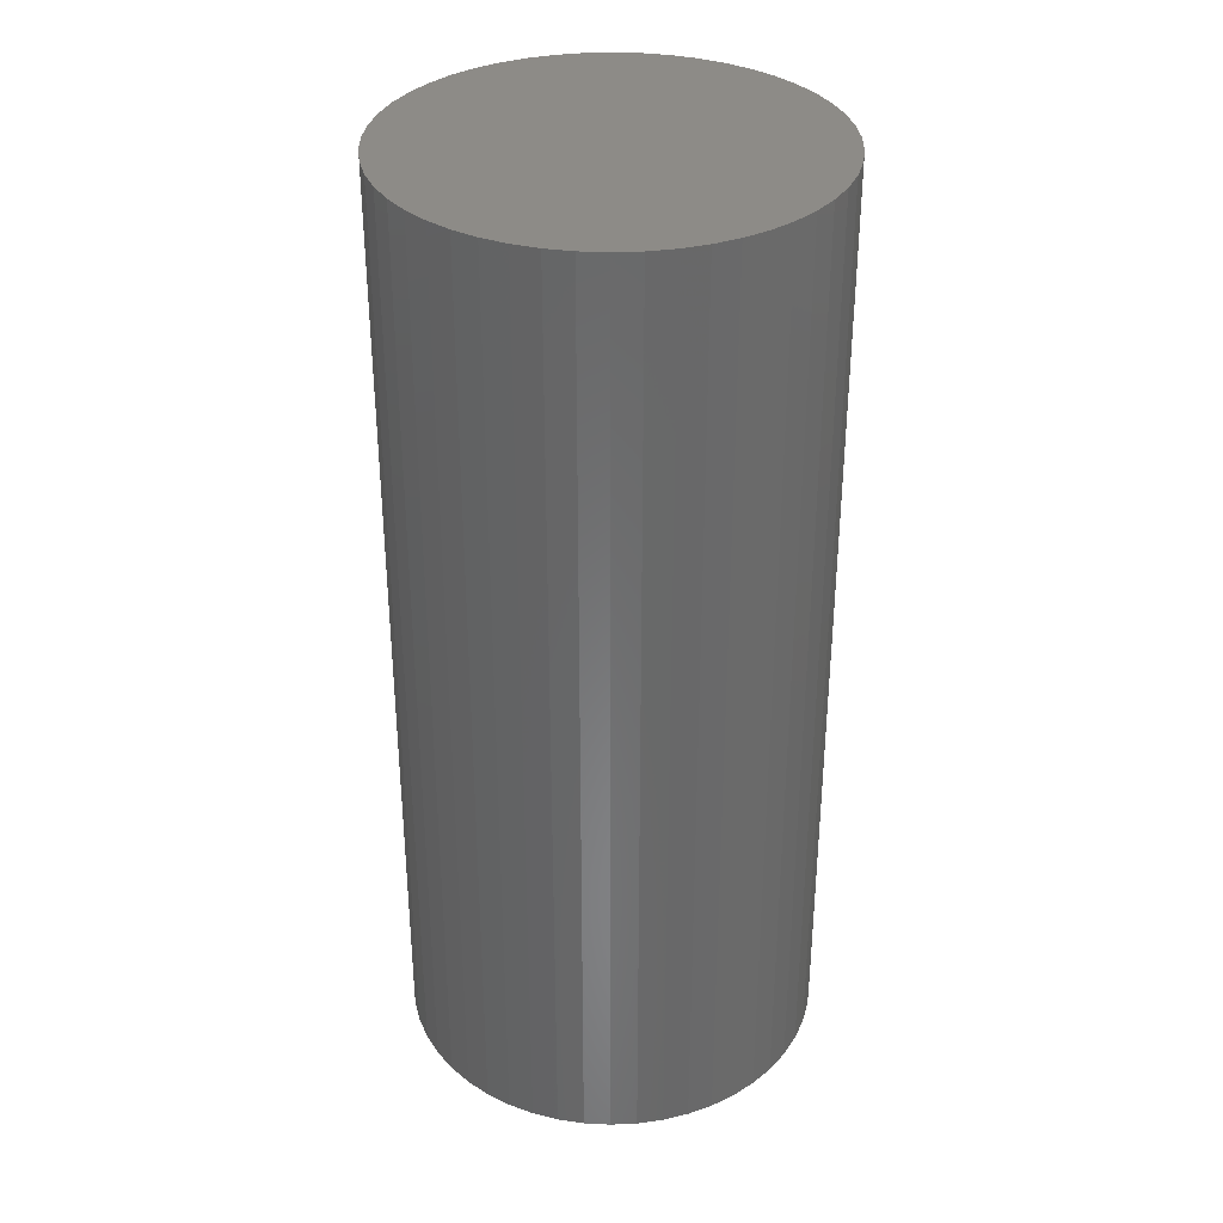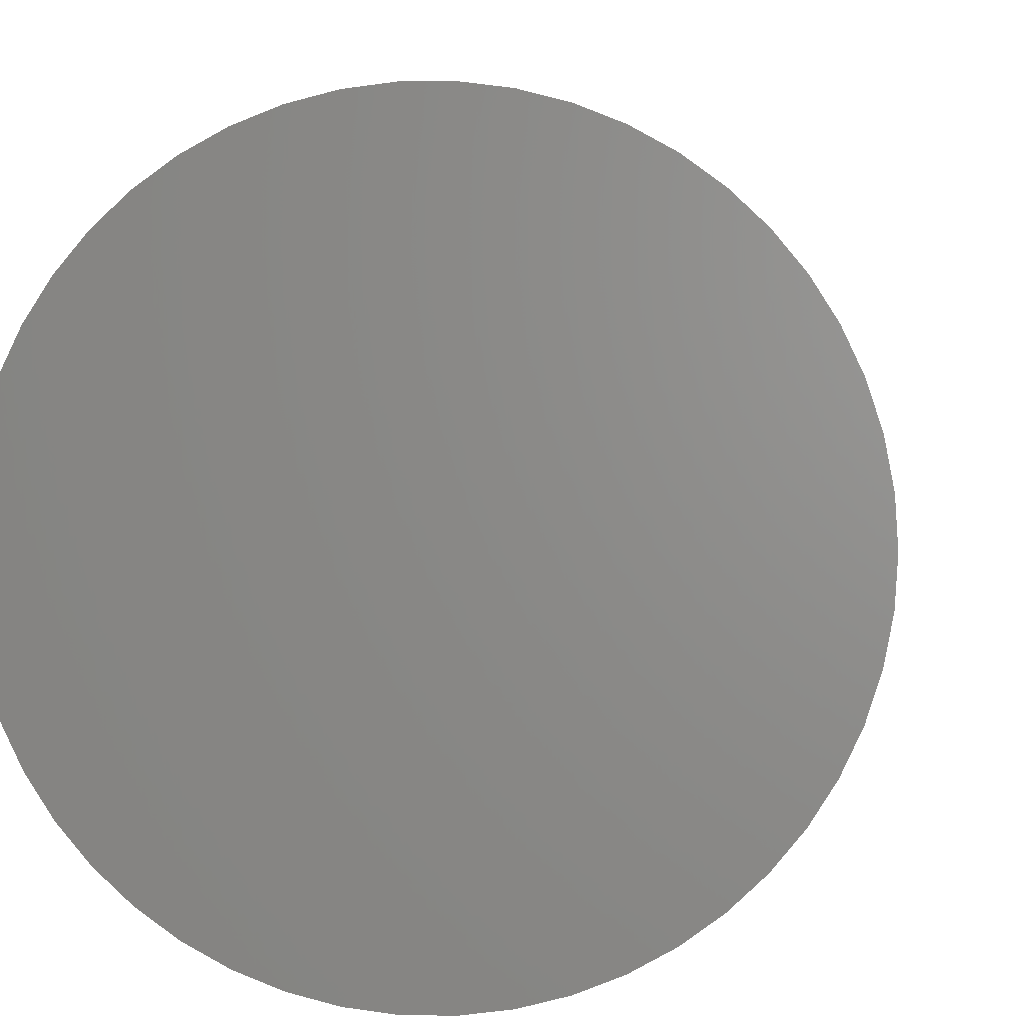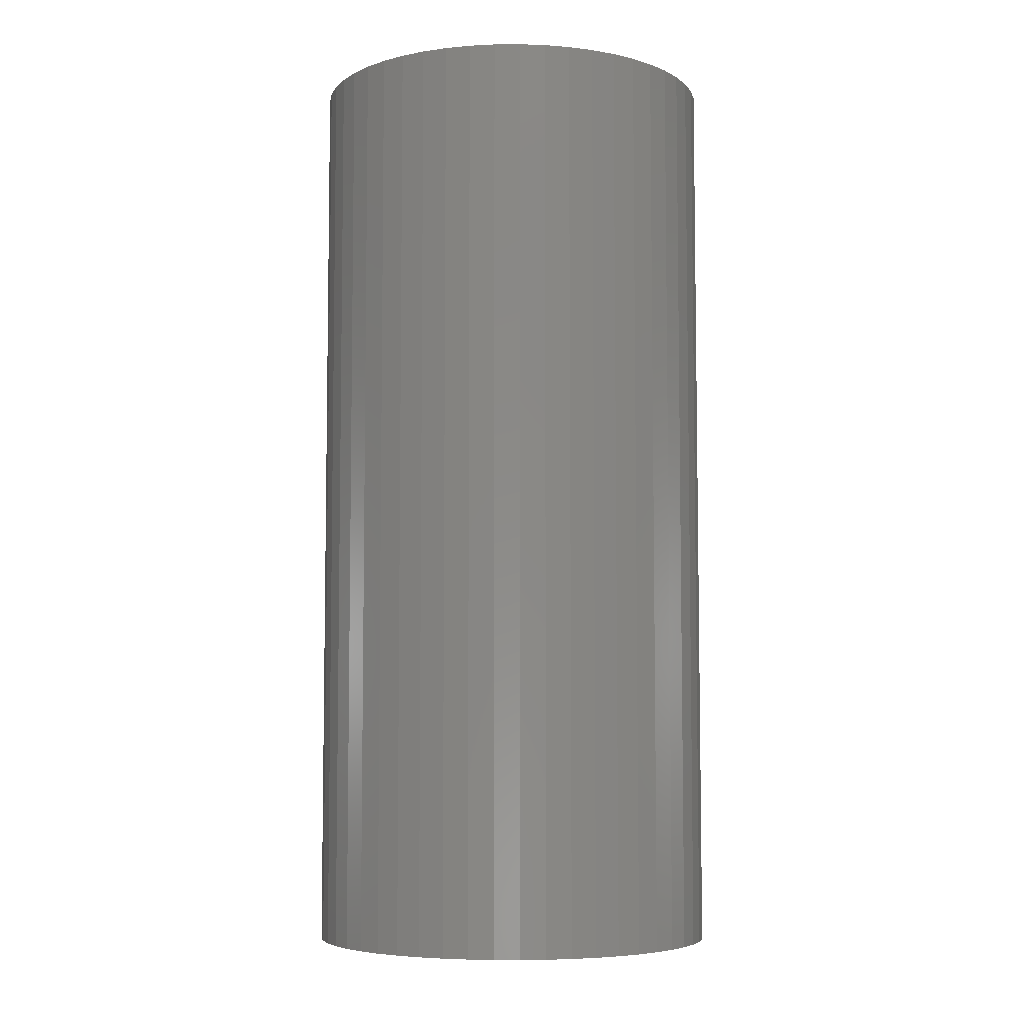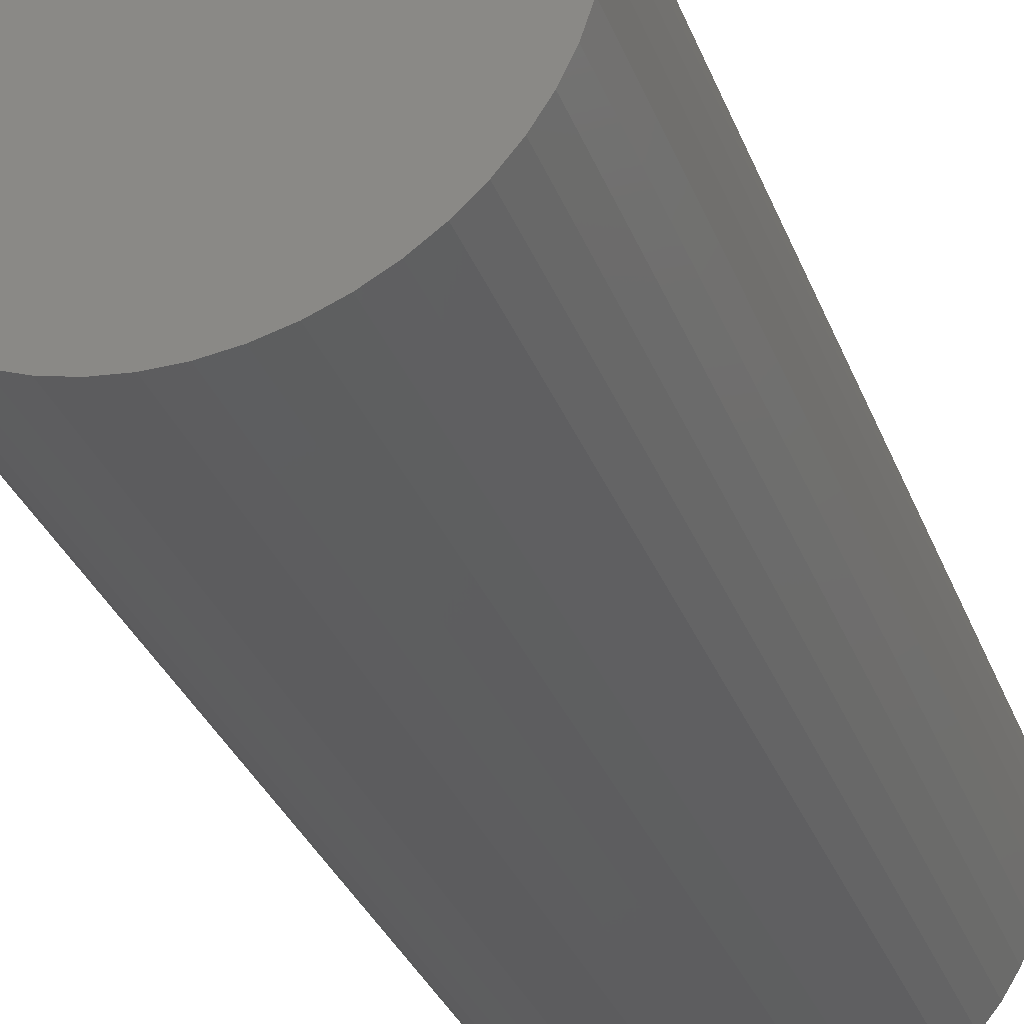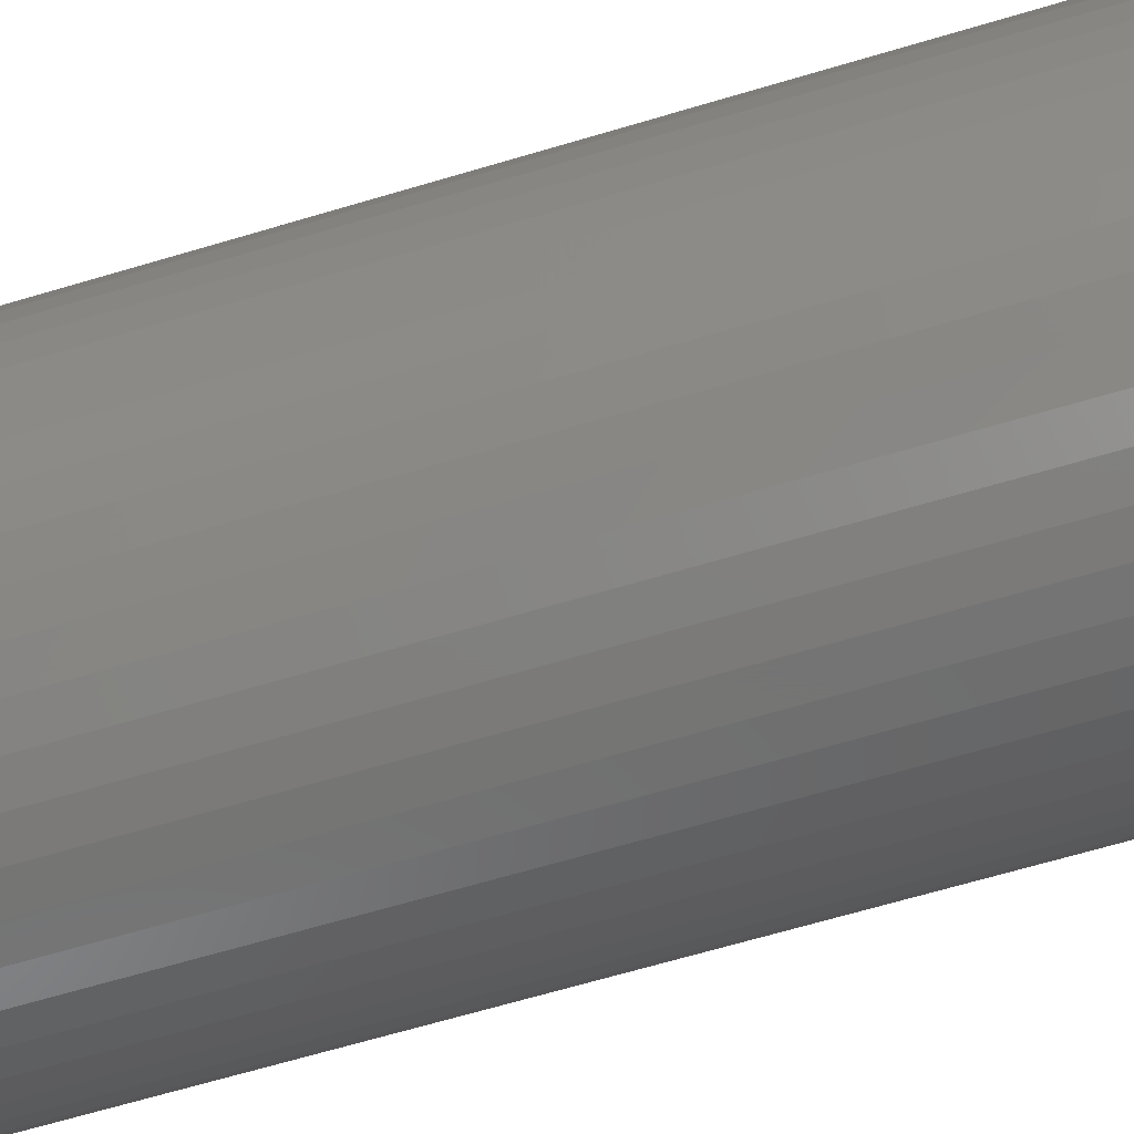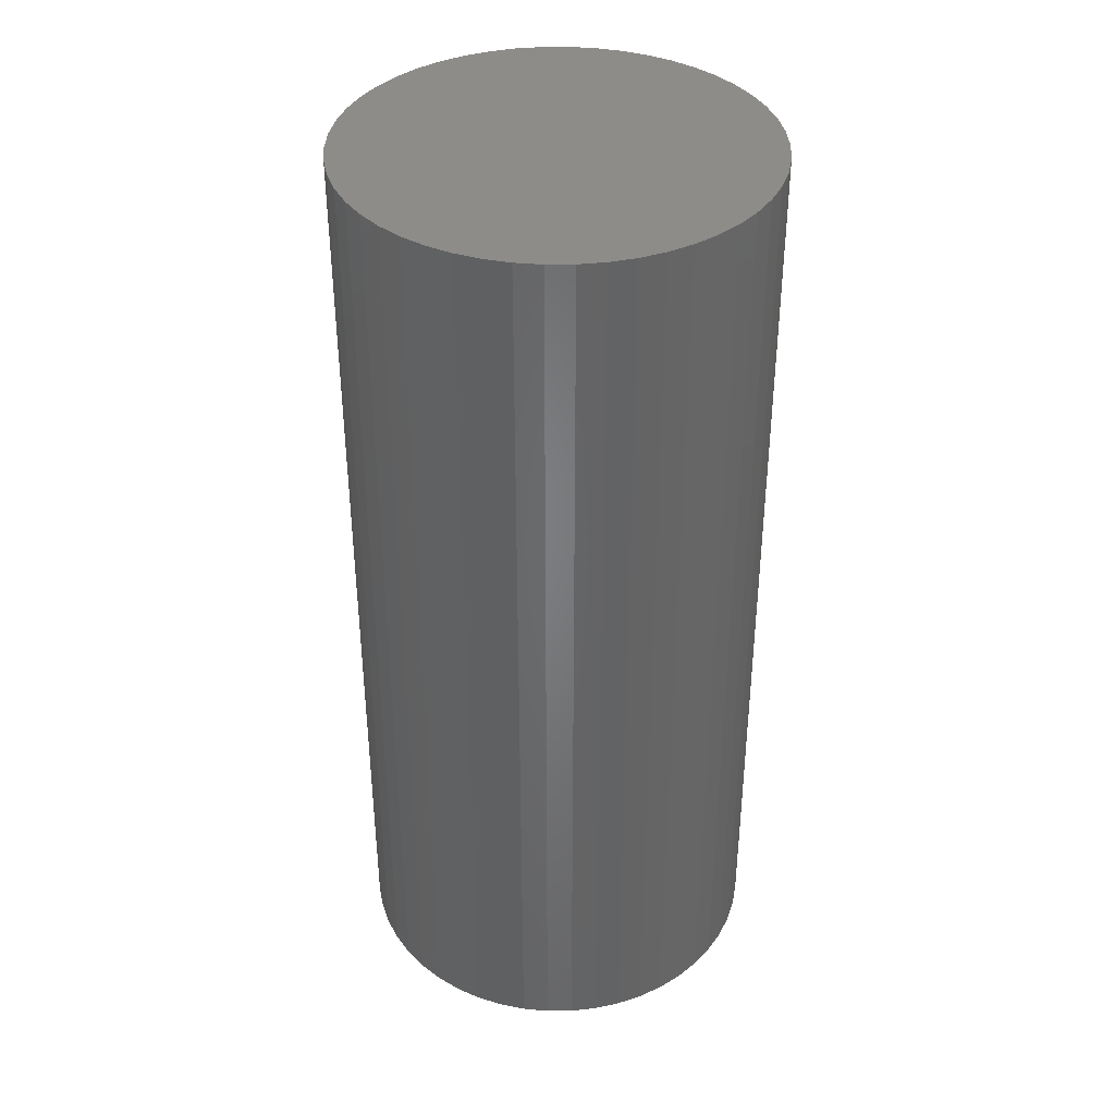
<metadata>
{"format":"stl","ext":"stl","renderer":"f3d","projection":"perspective","resolution":1024,"background":"white","views":[{"elev":34.3,"azim":3.9,"up":"+Z"},{"elev":2.1,"azim":-175.4,"up":"+Y"},{"elev":-6.0,"azim":66.2,"up":"+Z"},{"elev":-32.7,"azim":19.1,"up":"+Y"},{"elev":-66.9,"azim":-73.4,"up":"+Y"},{"elev":38.3,"azim":42.6,"up":"+Z"}]}
</metadata>
<code>
# stl→obj: 100 verts, 196 faces
v 11.35 0 25.5
v 11.26 1.423 -25.5
v 11.26 1.423 25.5
v 11.35 0 -25.5
v 10.99 2.823 -25.5
v 10.99 2.823 25.5
v -11.35 0 -25.5
v -11.26 1.423 25.5
v -11.26 1.423 -25.5
v -11.35 0 25.5
v 0.7127 11.33 -25.5
v -0.7127 11.33 25.5
v 0.7127 11.33 25.5
v -0.7127 11.33 -25.5
v 11.26 -1.423 -25.5
v 10.99 -2.823 -25.5
v 10.55 -4.178 -25.5
v 10.55 4.178 -25.5
v 9.946 -5.468 -25.5
v 9.946 5.468 -25.5
v 9.182 -6.671 -25.5
v 9.182 6.671 -25.5
v 8.274 -7.77 -25.5
v 8.274 7.77 -25.5
v 7.235 -8.745 -25.5
v 7.235 8.745 -25.5
v 6.082 -9.583 -25.5
v 6.082 9.583 -25.5
v 4.833 -10.27 -25.5
v 4.833 10.27 -25.5
v 3.507 -10.79 -25.5
v 3.507 10.79 -25.5
v 2.127 -11.15 -25.5
v 2.127 11.15 -25.5
v 0.7127 -11.33 -25.5
v -0.7127 -11.33 -25.5
v -2.127 -11.15 -25.5
v -2.127 11.15 -25.5
v -3.507 -10.79 -25.5
v -3.507 10.79 -25.5
v -4.833 -10.27 -25.5
v -4.833 10.27 -25.5
v -6.082 -9.583 -25.5
v -6.082 9.583 -25.5
v -7.235 -8.745 -25.5
v -7.235 8.745 -25.5
v -8.274 -7.77 -25.5
v -8.274 7.77 -25.5
v -9.182 -6.671 -25.5
v -9.182 6.671 -25.5
v -9.946 -5.468 -25.5
v -9.946 5.468 -25.5
v -10.55 -4.178 -25.5
v -10.55 4.178 -25.5
v -10.99 -2.823 -25.5
v -10.99 2.823 -25.5
v -11.26 -1.423 -25.5
v 7.235 8.745 25.5
v 8.274 7.77 25.5
v -8.274 7.77 25.5
v -7.235 8.745 25.5
v -4.833 10.27 25.5
v -3.507 10.79 25.5
v 10.55 4.178 25.5
v 9.946 5.468 25.5
v 2.127 11.15 25.5
v 3.507 10.79 25.5
v 4.833 10.27 25.5
v 6.082 9.583 25.5
v -9.946 5.468 25.5
v -10.55 4.178 25.5
v -10.99 2.823 25.5
v 11.26 -1.423 25.5
v 10.99 -2.823 25.5
v 10.55 -4.178 25.5
v 9.946 -5.468 25.5
v 9.182 6.671 25.5
v 9.182 -6.671 25.5
v 8.274 -7.77 25.5
v 7.235 -8.745 25.5
v 6.082 -9.583 25.5
v 4.833 -10.27 25.5
v 3.507 -10.79 25.5
v 2.127 -11.15 25.5
v 0.7127 -11.33 25.5
v -0.7127 -11.33 25.5
v -2.127 11.15 25.5
v -2.127 -11.15 25.5
v -3.507 -10.79 25.5
v -4.833 -10.27 25.5
v -6.082 9.583 25.5
v -6.082 -9.583 25.5
v -7.235 -8.745 25.5
v -8.274 -7.77 25.5
v -9.182 6.671 25.5
v -9.182 -6.671 25.5
v -9.946 -5.468 25.5
v -10.55 -4.178 25.5
v -10.99 -2.823 25.5
v -11.26 -1.423 25.5
f 1 2 3
f 2 1 4
f 3 5 6
f 5 3 2
f 7 8 9
f 8 7 10
f 11 12 13
f 12 11 14
f 15 2 4
f 16 2 15
f 16 5 2
f 17 5 16
f 17 18 5
f 19 18 17
f 19 20 18
f 21 20 19
f 21 22 20
f 23 22 21
f 23 24 22
f 25 24 23
f 25 26 24
f 27 26 25
f 27 28 26
f 29 28 27
f 29 30 28
f 31 30 29
f 31 32 30
f 33 32 31
f 33 34 32
f 35 34 33
f 35 11 34
f 36 11 35
f 36 14 11
f 37 14 36
f 37 38 14
f 39 38 37
f 39 40 38
f 41 40 39
f 41 42 40
f 43 42 41
f 43 44 42
f 45 44 43
f 45 46 44
f 47 46 45
f 47 48 46
f 49 48 47
f 49 50 48
f 51 50 49
f 51 52 50
f 53 52 51
f 53 54 52
f 55 54 53
f 55 56 54
f 57 56 55
f 57 9 56
f 9 57 7
f 24 58 59
f 58 24 26
f 46 60 61
f 60 46 48
f 40 62 63
f 62 40 42
f 64 20 65
f 20 64 18
f 32 66 67
f 66 32 34
f 28 68 69
f 68 28 30
f 54 70 52
f 70 54 71
f 56 71 54
f 71 56 72
f 3 73 1
f 6 73 3
f 6 74 73
f 64 74 6
f 64 75 74
f 65 75 64
f 65 76 75
f 77 76 65
f 77 78 76
f 59 78 77
f 59 79 78
f 58 79 59
f 58 80 79
f 69 80 58
f 69 81 80
f 68 81 69
f 68 82 81
f 67 82 68
f 67 83 82
f 66 83 67
f 66 84 83
f 13 84 66
f 13 85 84
f 12 85 13
f 12 86 85
f 87 86 12
f 87 88 86
f 63 88 87
f 63 89 88
f 62 89 63
f 62 90 89
f 91 90 62
f 91 92 90
f 61 92 91
f 61 93 92
f 60 93 61
f 60 94 93
f 95 94 60
f 95 96 94
f 70 96 95
f 70 97 96
f 71 97 70
f 71 98 97
f 72 98 71
f 72 99 98
f 8 99 72
f 8 100 99
f 100 8 10
f 14 87 12
f 87 14 38
f 51 98 53
f 98 51 97
f 31 82 83
f 82 31 29
f 65 22 77
f 22 65 20
f 30 67 68
f 67 30 32
f 26 69 58
f 69 26 28
f 52 95 50
f 95 52 70
f 50 60 48
f 60 50 95
f 42 91 62
f 91 42 44
f 73 4 1
f 4 73 15
f 29 81 82
f 81 29 27
f 25 79 80
f 79 25 23
f 74 15 73
f 15 74 16
f 36 85 86
f 85 36 35
f 6 18 64
f 18 6 5
f 77 24 59
f 24 77 22
f 34 13 66
f 13 34 11
f 9 72 56
f 72 9 8
f 44 61 91
f 61 44 46
f 38 63 87
f 63 38 40
f 79 21 78
f 21 79 23
f 76 17 75
f 17 76 19
f 41 89 90
f 89 41 39
f 47 96 49
f 96 47 94
f 53 99 55
f 99 53 98
f 57 10 7
f 10 57 100
f 33 83 84
f 83 33 31
f 35 84 85
f 84 35 33
f 78 19 76
f 19 78 21
f 27 80 81
f 80 27 25
f 75 16 74
f 16 75 17
f 37 86 88
f 86 37 36
f 43 90 92
f 90 43 41
f 39 88 89
f 88 39 37
f 47 93 94
f 93 47 45
f 49 97 51
f 97 49 96
f 55 100 57
f 100 55 99
f 45 92 93
f 92 45 43

</code>
